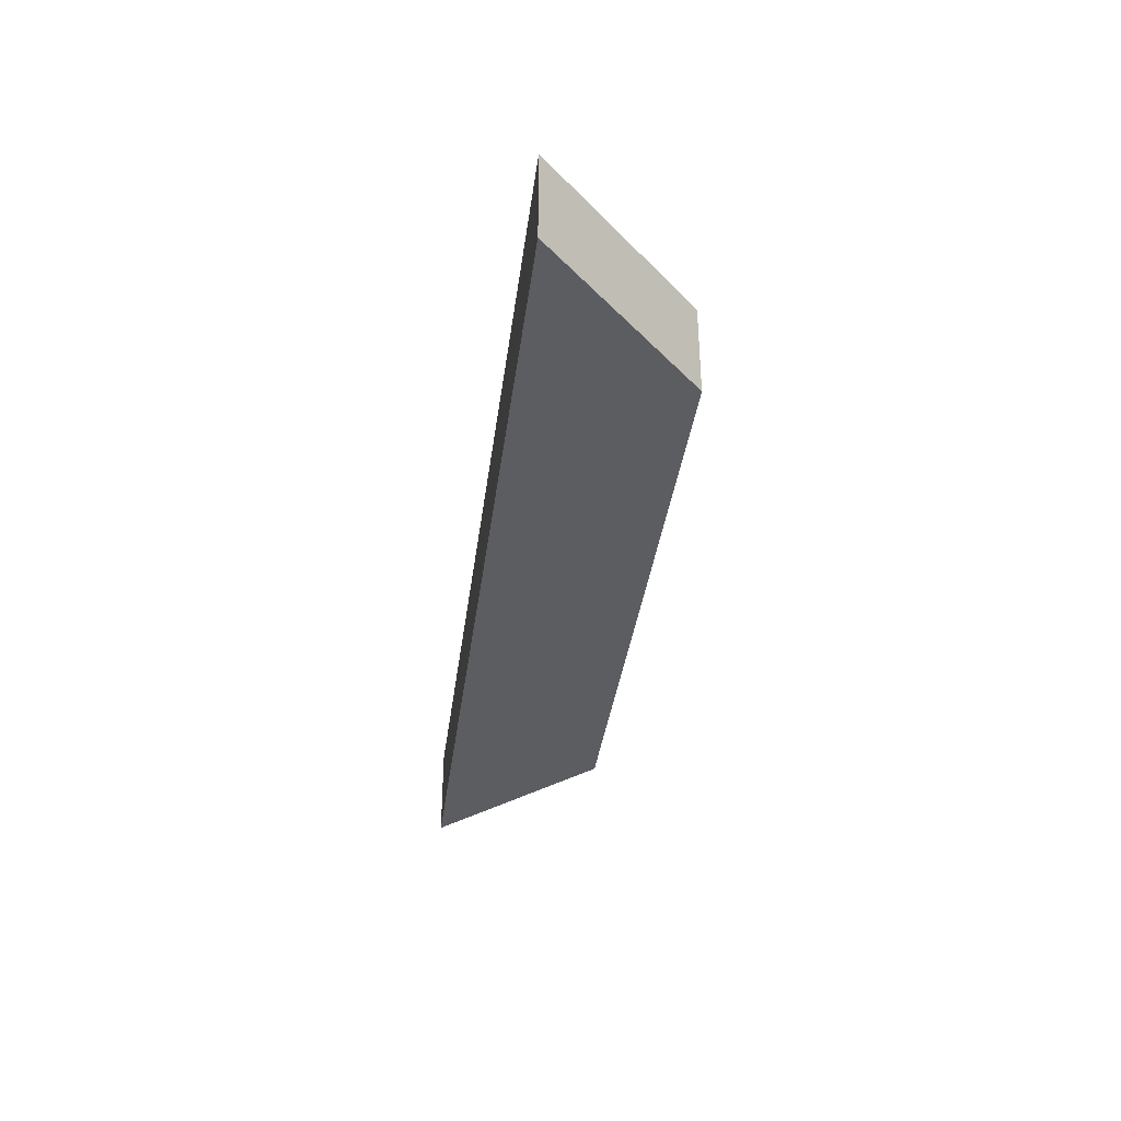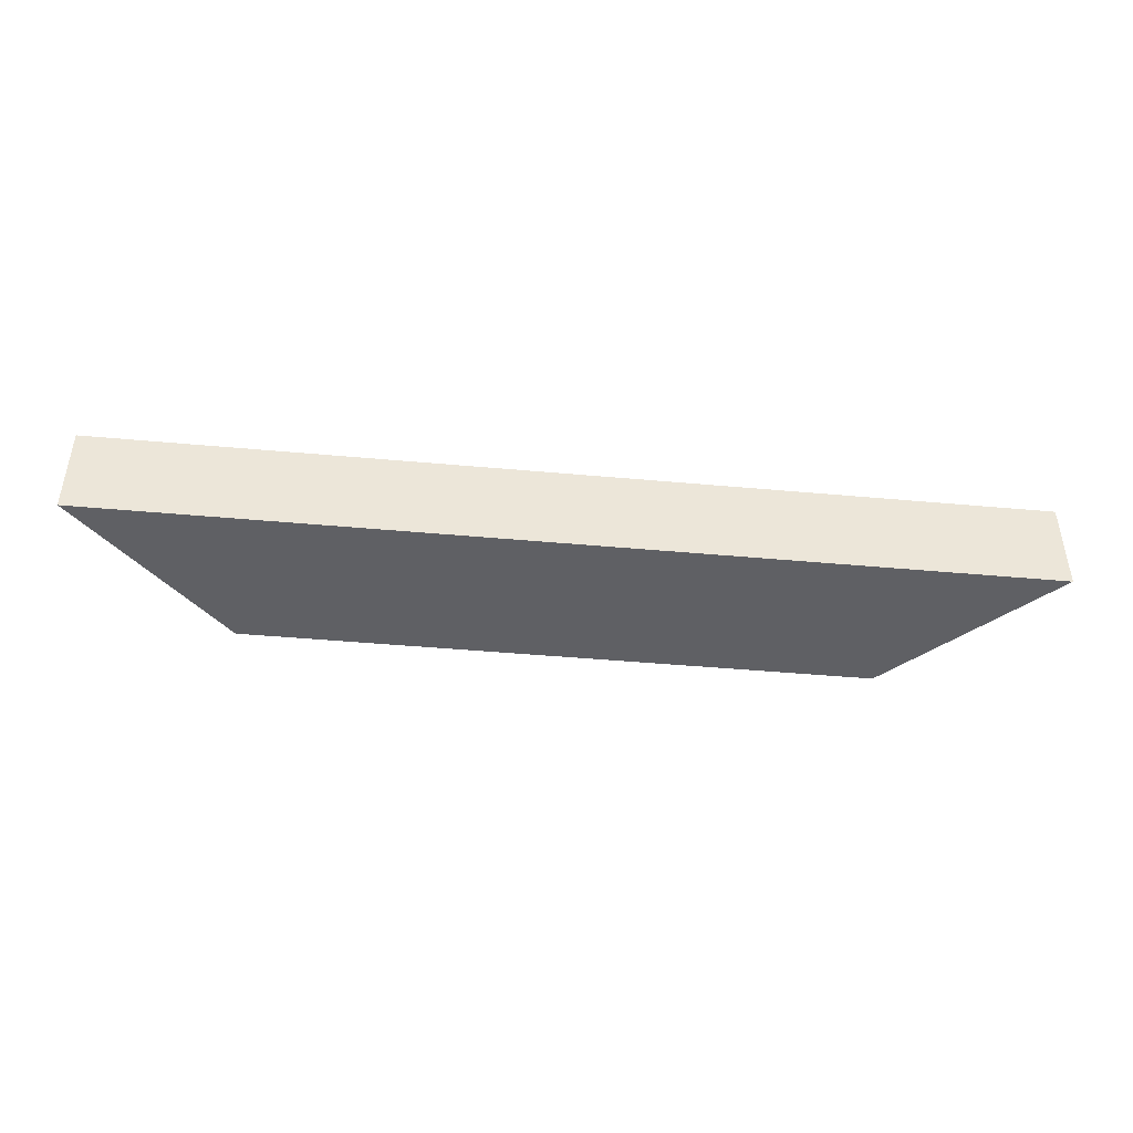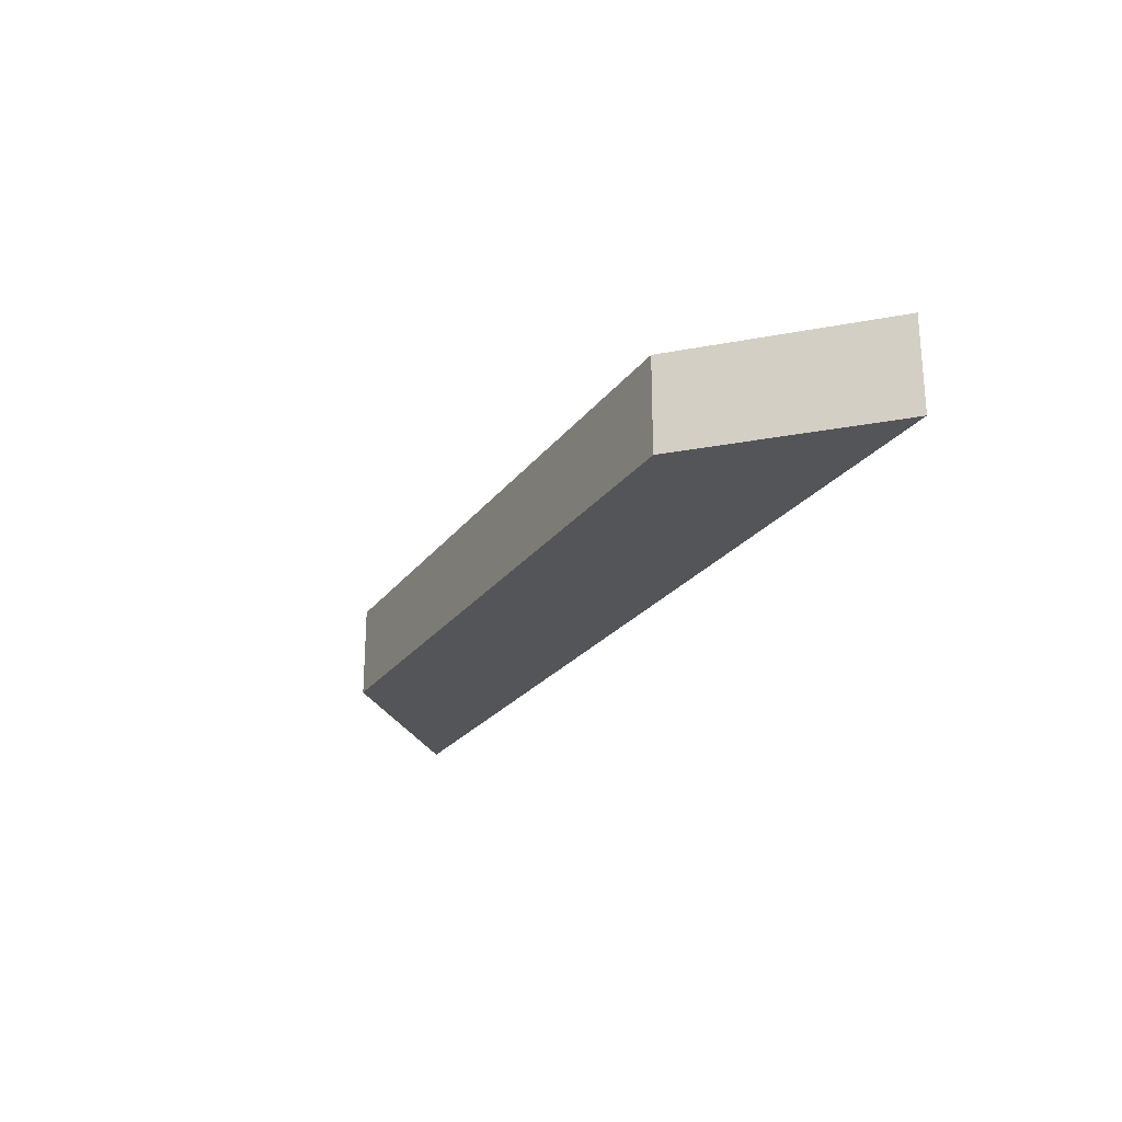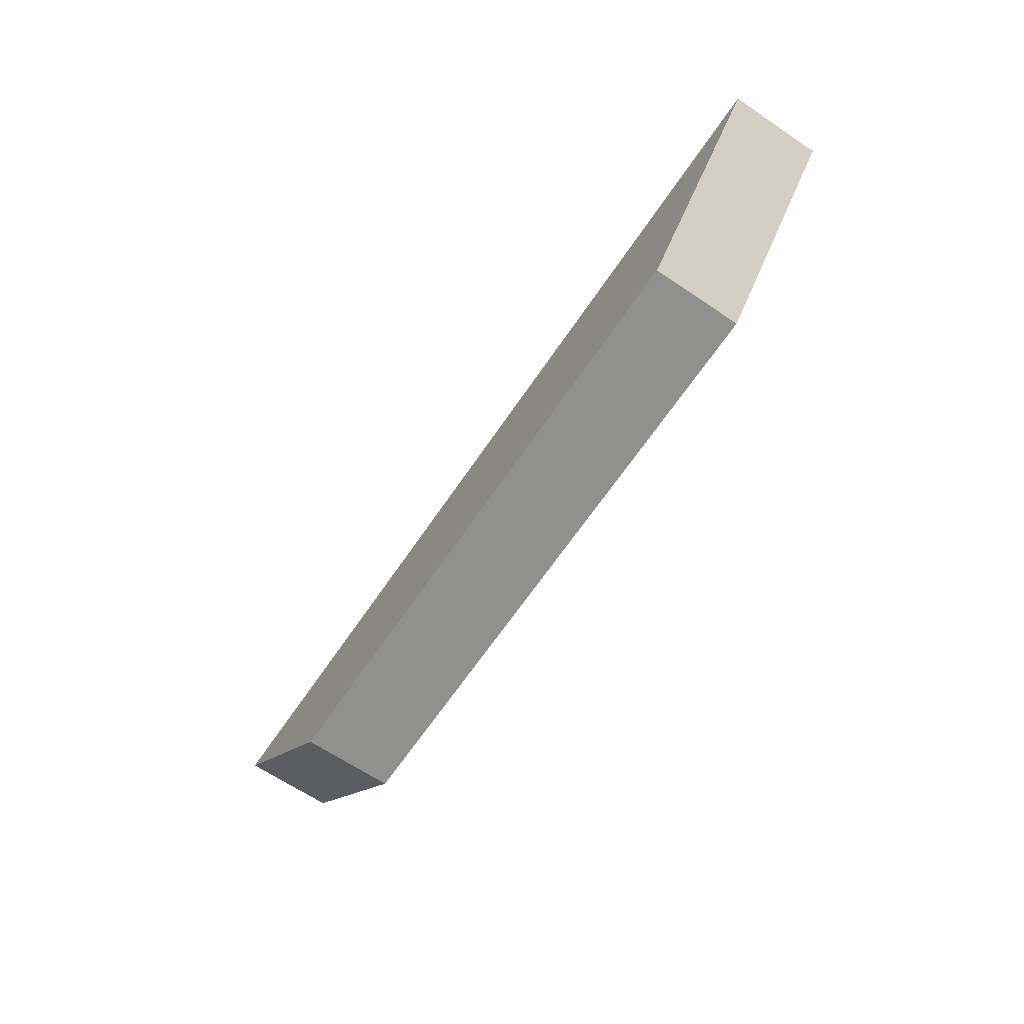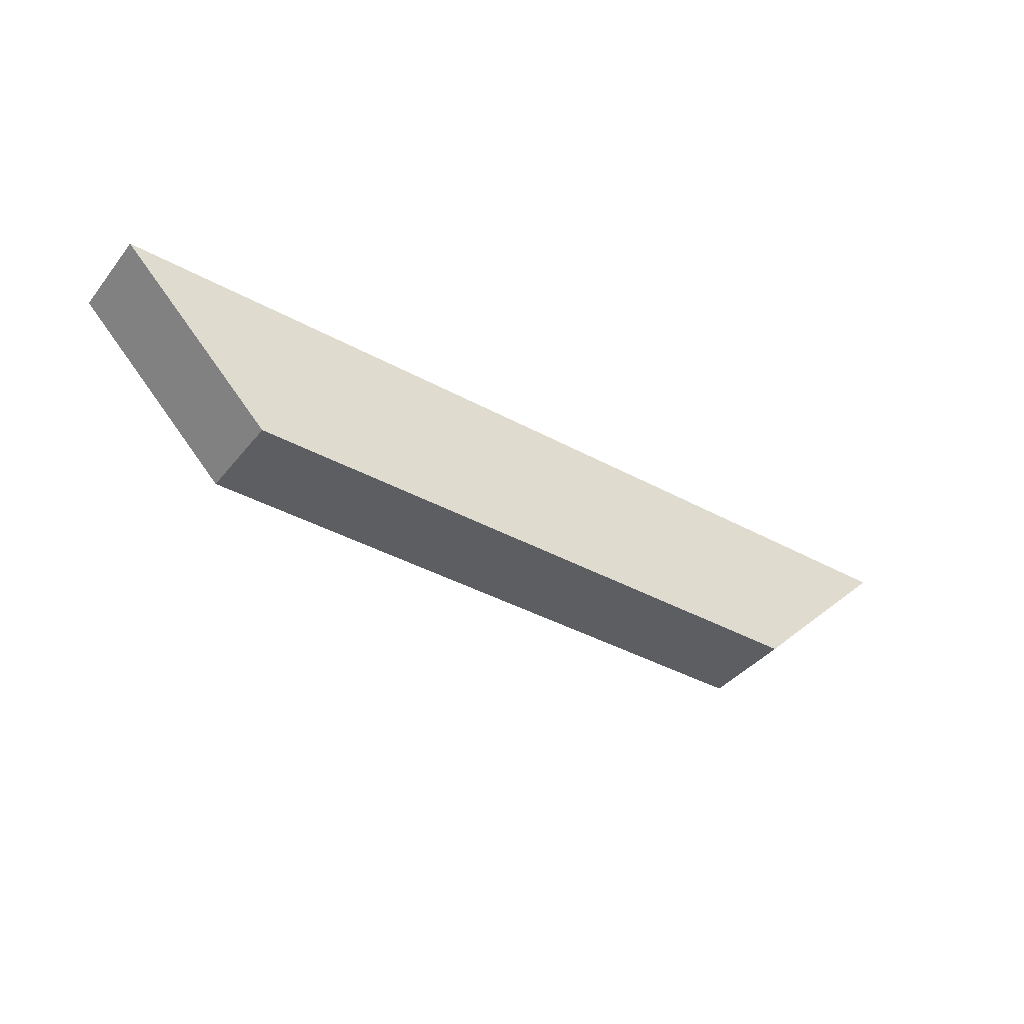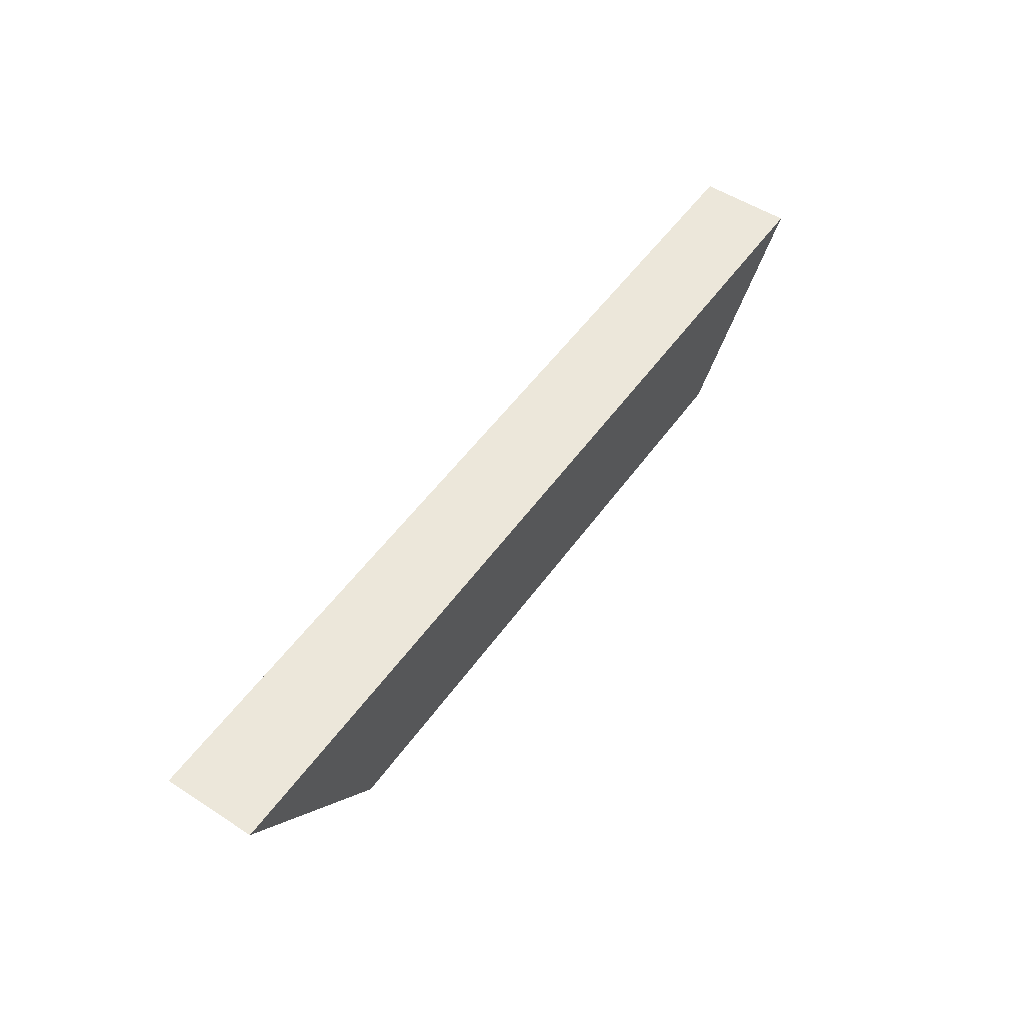
<metadata>
{"format":"obj","ext":"obj","renderer":"f3d","projection":"perspective","resolution":1024,"background":"white","views":[{"elev":-36.5,"azim":-97.4,"up":"+Z"},{"elev":-44.2,"azim":173.9,"up":"+Z"},{"elev":-24.3,"azim":62.5,"up":"+Z"},{"elev":-65.6,"azim":55.9,"up":"+Y"},{"elev":-39.2,"azim":-34.5,"up":"+Y"},{"elev":52.9,"azim":-55.3,"up":"+Y"}]}
</metadata>
<code>
v 0.3 0.63 -3.852e-36
v 0.25 0.58 3.02e-20
v 0 0.63 -3.852e-36
v 0.05 0.58 3.02e-20
v 0 0.63 0.03
v 0.05 0.58 0.03
v 0.25 0.58 0.03
v 0.3 0.63 0.03
v 8.882e-18 0.63 0.03
f 1 2 3
f 3 4 5
f 5 4 6
f 6 2 7
f 7 1 8
f 8 3 5
f 1 3 8
f 6 8 9
f 7 8 6
f 4 2 6
f 2 1 7
f 3 2 4

</code>
